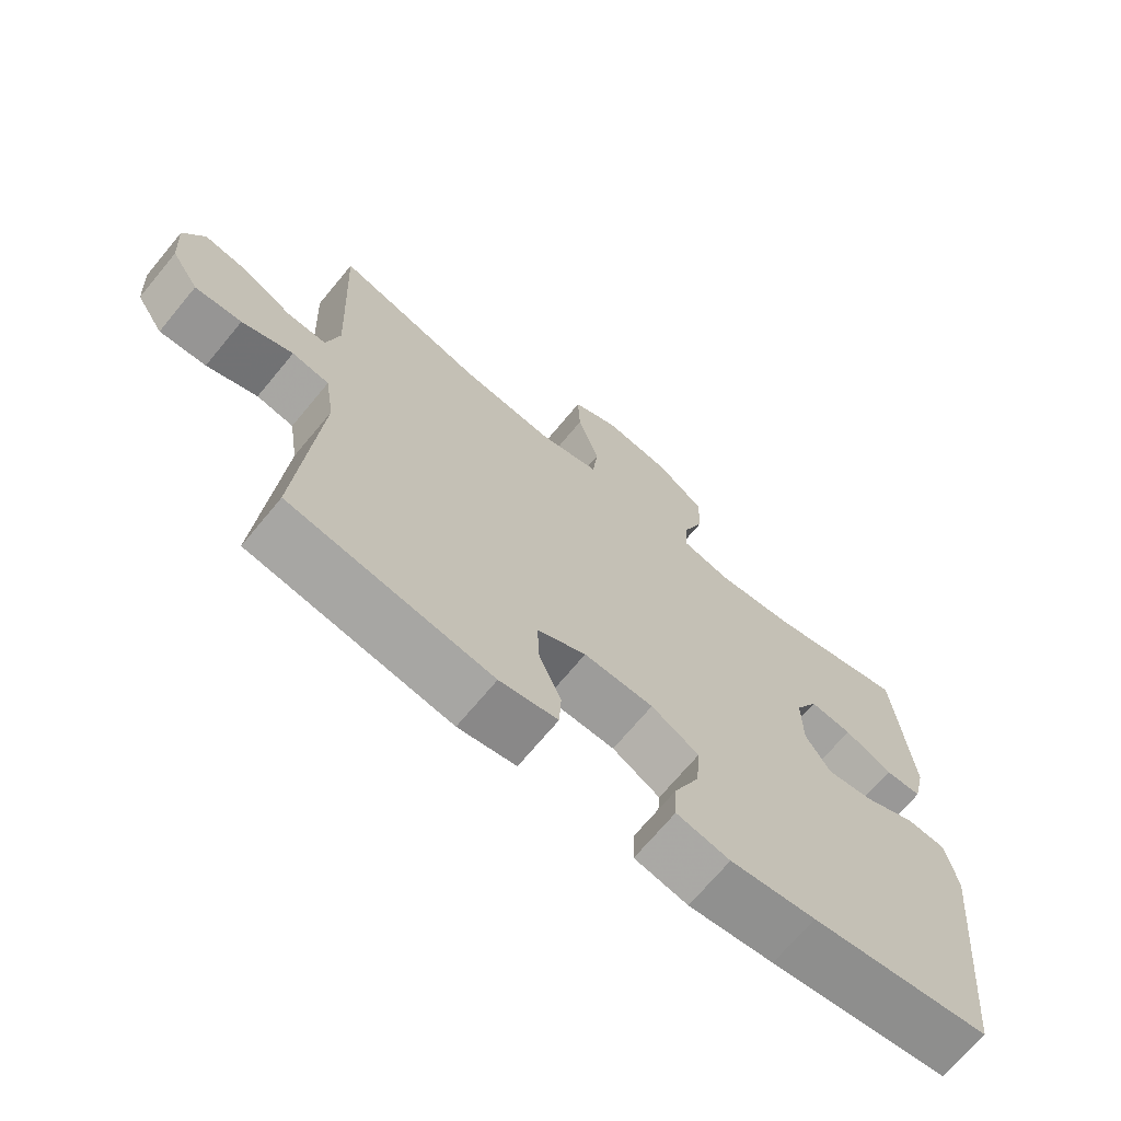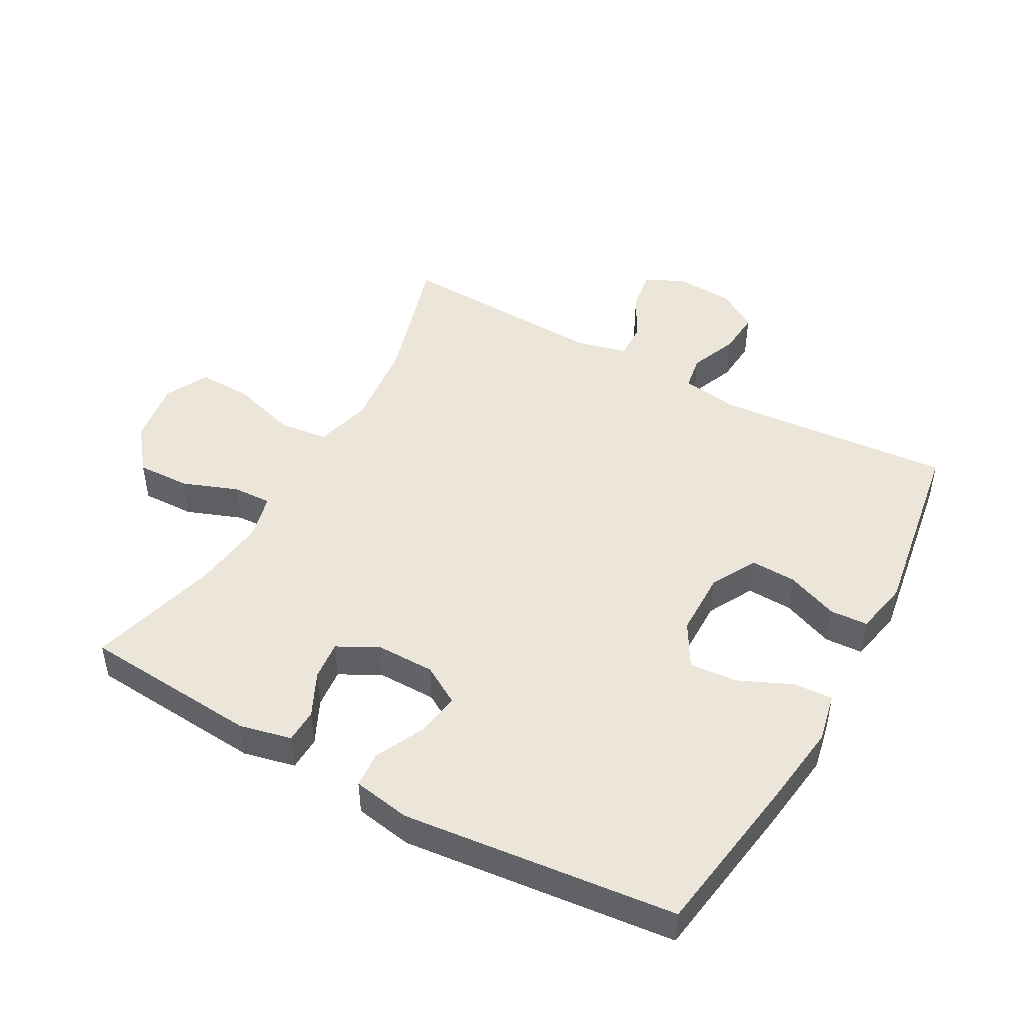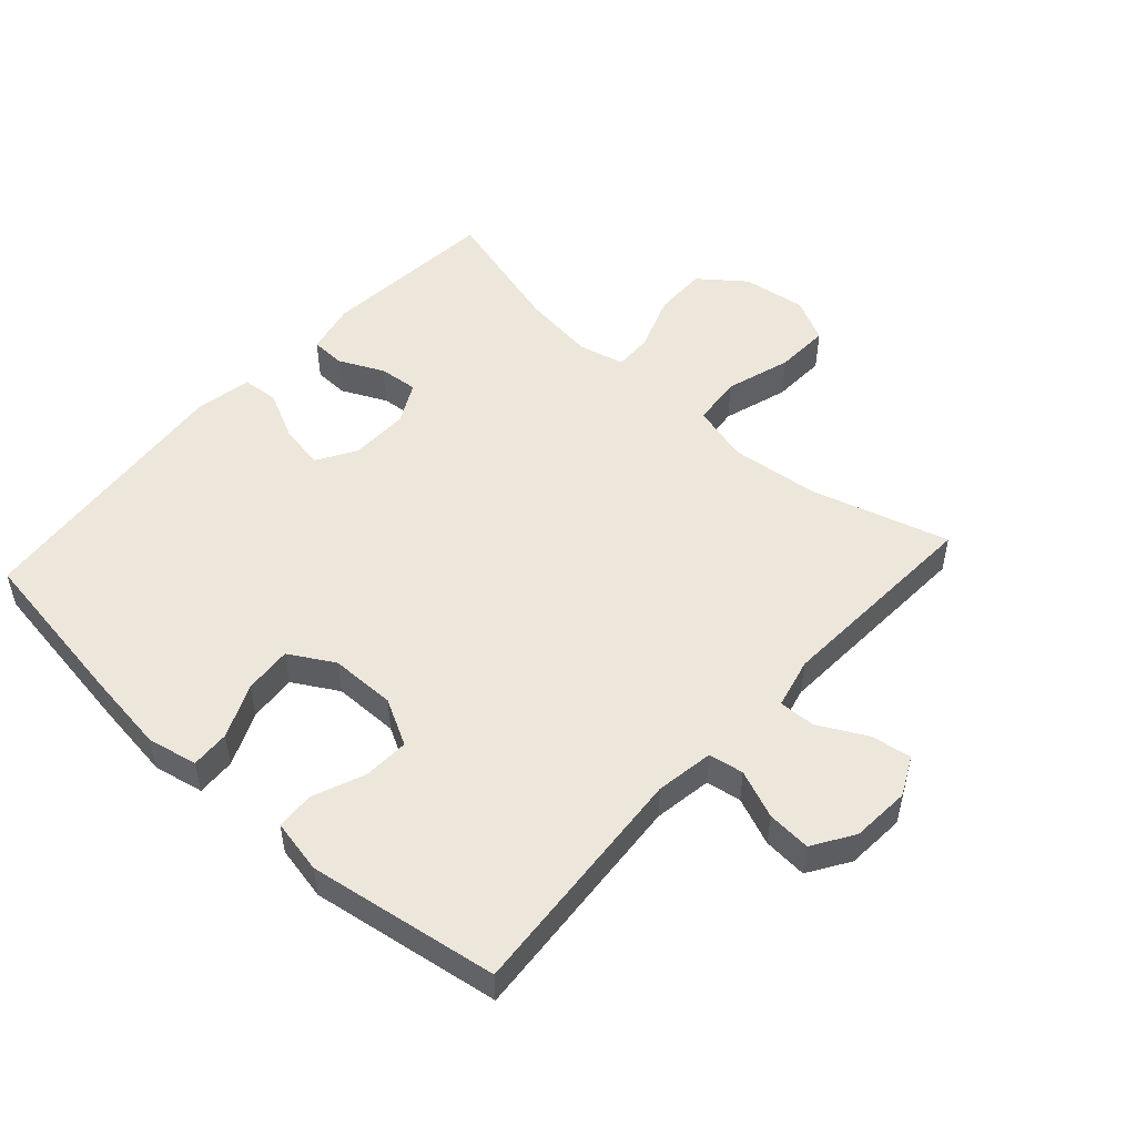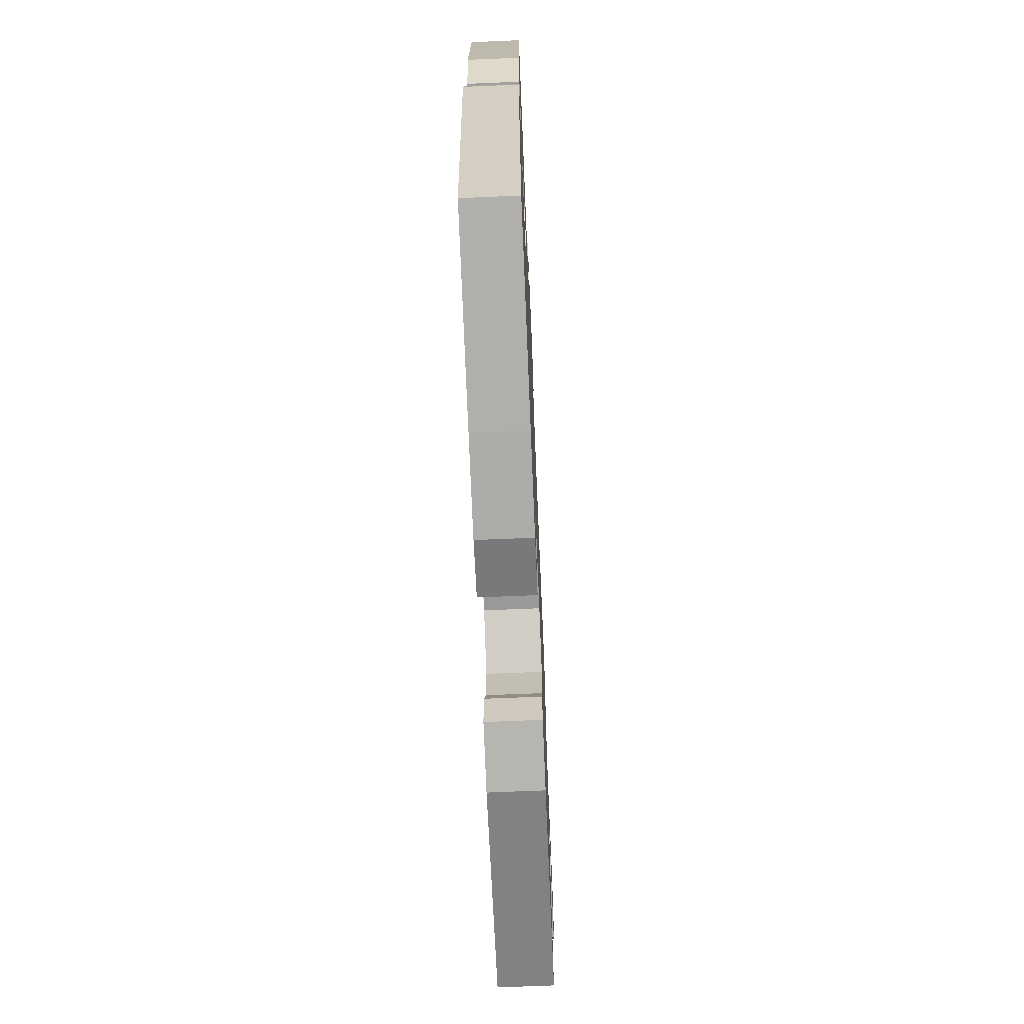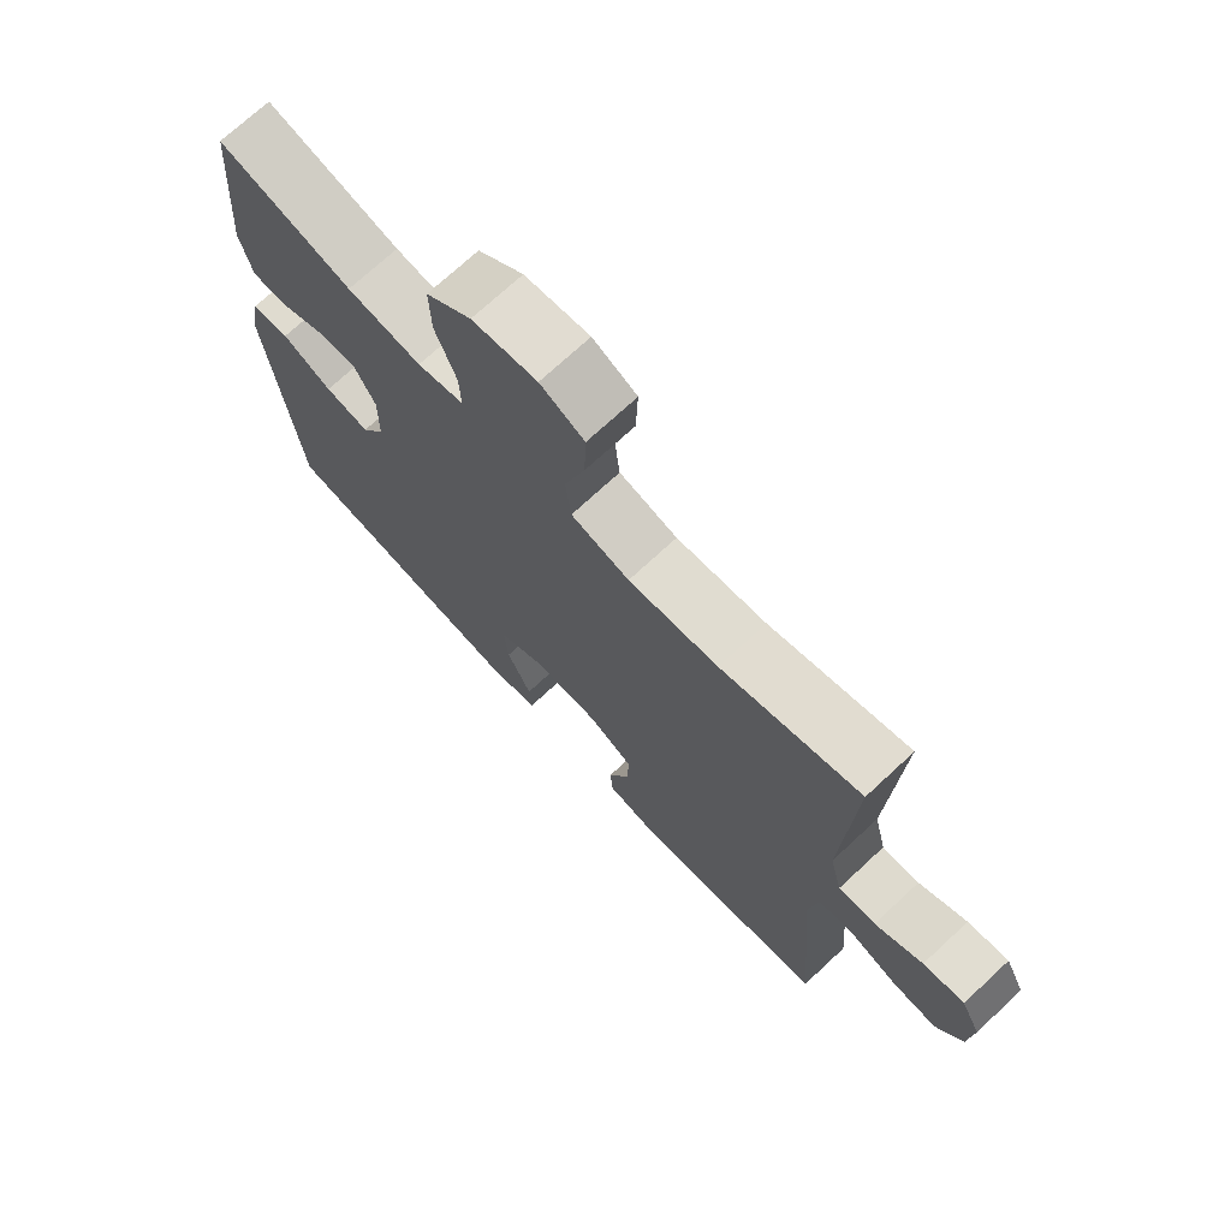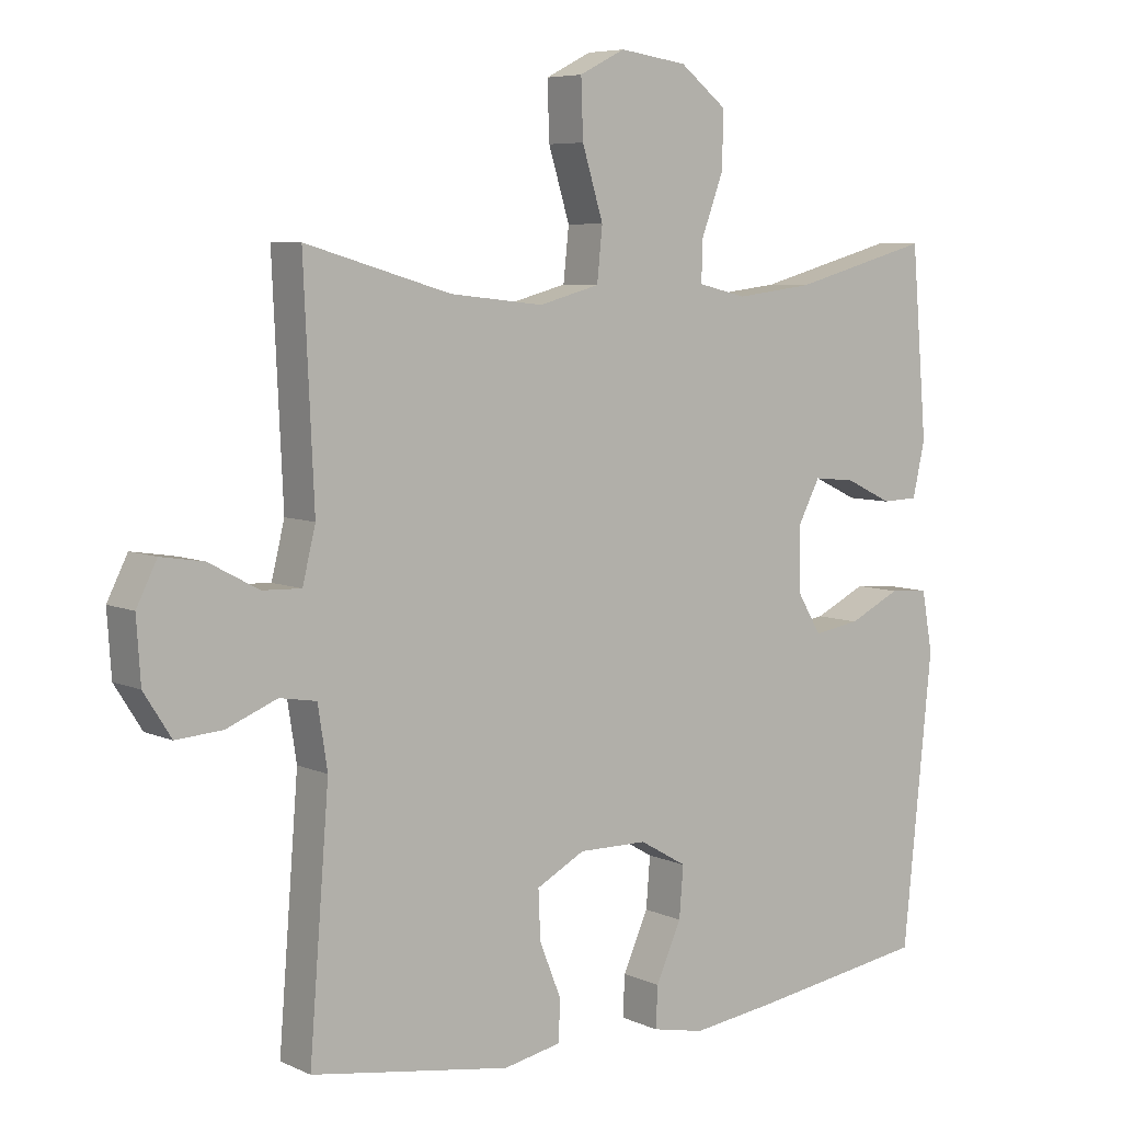
<metadata>
{"format":"obj","ext":"obj","renderer":"f3d","projection":"perspective","resolution":1024,"background":"white","views":[{"elev":-69.9,"azim":-39.7,"up":"+Z"},{"elev":47.1,"azim":118.9,"up":"+Y"},{"elev":51.0,"azim":-137.8,"up":"+Y"},{"elev":-69.6,"azim":92.4,"up":"+Z"},{"elev":72.2,"azim":-132.9,"up":"+Z"},{"elev":6.5,"azim":-37.4,"up":"+Z"}]}
</metadata>
<code>
v -0.5 0.07 0.5
v -0.287 0.07 0.438
v -0.15 0.07 0.423
v -0.061 0.07 0.447
v -0.053 0.07 0.524
v -0.084 0.07 0.625
v -0.087 0.07 0.709
v -0.02 0.07 0.743
v 0.079 0.07 0.729
v 0.148 0.07 0.675
v 0.146 0.07 0.593
v 0.114 0.07 0.507
v 0.112 0.07 0.447
v 0.183 0.07 0.43
v 0.296 0.07 0.444
v 0.5 0.07 0.5
v 0.523 0.07 0.225
v 0.505 0.07 0.145
v 0.452 0.07 0.143
v 0.383 0.07 0.176
v 0.322 0.07 0.182
v 0.289 0.07 0.119
v 0.29 0.07 0.028
v 0.326 0.07 -0.032
v 0.394 0.07 -0.021
v 0.47 0.07 0.016
v 0.527 0.07 0.012
v 0.543 0.07 -0.077
v 0.5 0.07 -0.5
v 0.24 0.07 -0.539
v 0.117 0.07 -0.555
v 0.04 0.07 -0.539
v 0.043 0.07 -0.479
v 0.08 0.07 -0.396
v 0.086 0.07 -0.322
v 0.017 0.07 -0.282
v -0.084 0.07 -0.281
v -0.155 0.07 -0.319
v -0.152 0.07 -0.39
v -0.12 0.07 -0.47
v -0.123 0.07 -0.529
v -0.207 0.07 -0.546
v -0.5 0.07 -0.5
v -0.471 0.07 -0.134
v -0.485 0.07 -0.044
v -0.539 0.07 -0.035
v -0.613 0.07 -0.065
v -0.681 0.07 -0.07
v -0.721 0.07 -0.007
v -0.727 0.07 0.084
v -0.697 0.07 0.144
v -0.634 0.07 0.134
v -0.561 0.07 0.095
v -0.504 0.07 0.093
v -0.485 0.07 0.171
v -0.5 0 0.5
v -0.287 0 0.438
v -0.15 0 0.423
v -0.061 0 0.447
v -0.053 0 0.524
v -0.084 0 0.625
v -0.087 0 0.709
v -0.02 0 0.743
v 0.079 0 0.729
v 0.148 0 0.675
v 0.146 0 0.593
v 0.114 0 0.507
v 0.112 0 0.447
v 0.183 0 0.43
v 0.296 0 0.444
v 0.5 0 0.5
v 0.523 0 0.225
v 0.505 0 0.145
v 0.452 0 0.143
v 0.383 0 0.176
v 0.322 0 0.182
v 0.289 0 0.119
v 0.29 0 0.028
v 0.326 0 -0.032
v 0.394 0 -0.021
v 0.47 0 0.016
v 0.527 0 0.012
v 0.543 0 -0.077
v 0.5 0 -0.5
v 0.24 0 -0.539
v 0.117 0 -0.555
v 0.04 0 -0.539
v 0.043 0 -0.479
v 0.08 0 -0.396
v 0.086 0 -0.322
v 0.017 0 -0.282
v -0.084 0 -0.281
v -0.155 0 -0.319
v -0.152 0 -0.39
v -0.12 0 -0.47
v -0.123 0 -0.529
v -0.207 0 -0.546
v -0.5 0 -0.5
v -0.471 0 -0.134
v -0.485 0 -0.044
v -0.539 0 -0.035
v -0.613 0 -0.065
v -0.681 0 -0.07
v -0.721 0 -0.007
v -0.727 0 0.084
v -0.697 0 0.144
v -0.634 0 0.134
v -0.561 0 0.095
v -0.504 0 0.093
v -0.485 0 0.171
f 51 52 53
f 50 51 53
f 49 50 53
f 48 49 53
f 47 48 53
f 46 47 53
f 45 46 53 54
f 44 45 54 55
f 42 43 44
f 41 42 44
f 40 41 44
f 39 40 44
f 55 1 2
f 44 55 2
f 39 44 2
f 38 39 2
f 32 33 34
f 31 32 34
f 30 31 34
f 29 30 34
f 28 29 34
f 27 28 34
f 26 27 34
f 25 26 34
f 24 25 34 35
f 23 24 35 36
f 18 19 20
f 17 18 20
f 16 17 20
f 15 16 20
f 14 15 20 21
f 13 14 21 22
f 10 11 12
f 9 10 12
f 8 9 12
f 7 8 12
f 6 7 12
f 5 6 12
f 4 5 12 13
f 23 36 37
f 22 23 37
f 13 22 37
f 4 13 37
f 3 4 37
f 2 3 37 38
f 108 107 106
f 108 106 105
f 108 105 104
f 108 104 103
f 108 103 102
f 108 102 101
f 109 108 101 100
f 110 109 100 99
f 99 98 97
f 99 97 96
f 99 96 95
f 99 95 94
f 57 56 110
f 57 110 99
f 57 99 94
f 57 94 93
f 89 88 87
f 89 87 86
f 89 86 85
f 89 85 84
f 89 84 83
f 89 83 82
f 89 82 81
f 89 81 80
f 90 89 80 79
f 91 90 79 78
f 75 74 73
f 75 73 72
f 75 72 71
f 75 71 70
f 76 75 70 69
f 77 76 69 68
f 67 66 65
f 67 65 64
f 67 64 63
f 67 63 62
f 67 62 61
f 67 61 60
f 68 67 60 59
f 92 91 78
f 92 78 77
f 92 77 68
f 92 68 59
f 92 59 58
f 93 92 58 57
f 1 56 57 2
f 2 57 58 3
f 3 58 59 4
f 4 59 60 5
f 5 60 61 6
f 6 61 62 7
f 7 62 63 8
f 8 63 64 9
f 9 64 65 10
f 10 65 66 11
f 11 66 67 12
f 12 67 68 13
f 13 68 69 14
f 14 69 70 15
f 15 70 71 16
f 16 71 72 17
f 17 72 73 18
f 18 73 74 19
f 19 74 75 20
f 20 75 76 21
f 21 76 77 22
f 22 77 78 23
f 23 78 79 24
f 24 79 80 25
f 25 80 81 26
f 26 81 82 27
f 27 82 83 28
f 28 83 84 29
f 29 84 85 30
f 30 85 86 31
f 31 86 87 32
f 32 87 88 33
f 33 88 89 34
f 34 89 90 35
f 35 90 91 36
f 36 91 92 37
f 37 92 93 38
f 38 93 94 39
f 39 94 95 40
f 40 95 96 41
f 41 96 97 42
f 42 97 98 43
f 43 98 99 44
f 44 99 100 45
f 45 100 101 46
f 46 101 102 47
f 47 102 103 48
f 48 103 104 49
f 49 104 105 50
f 50 105 106 51
f 51 106 107 52
f 52 107 108 53
f 53 108 109 54
f 54 109 110 55
f 55 110 56 1

</code>
